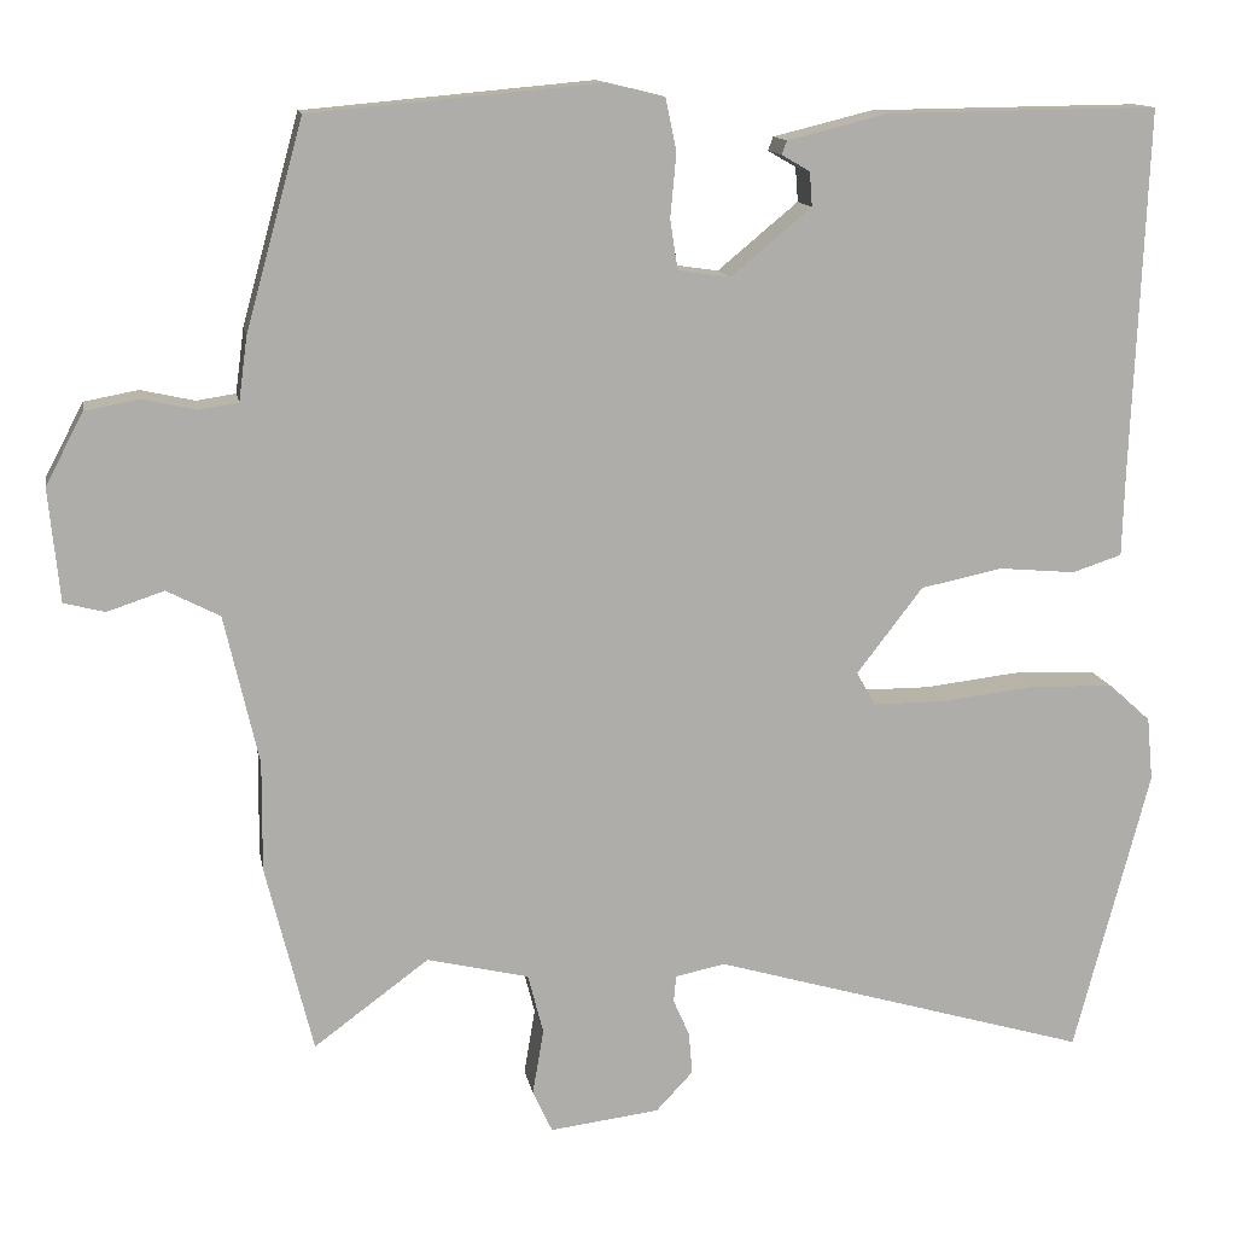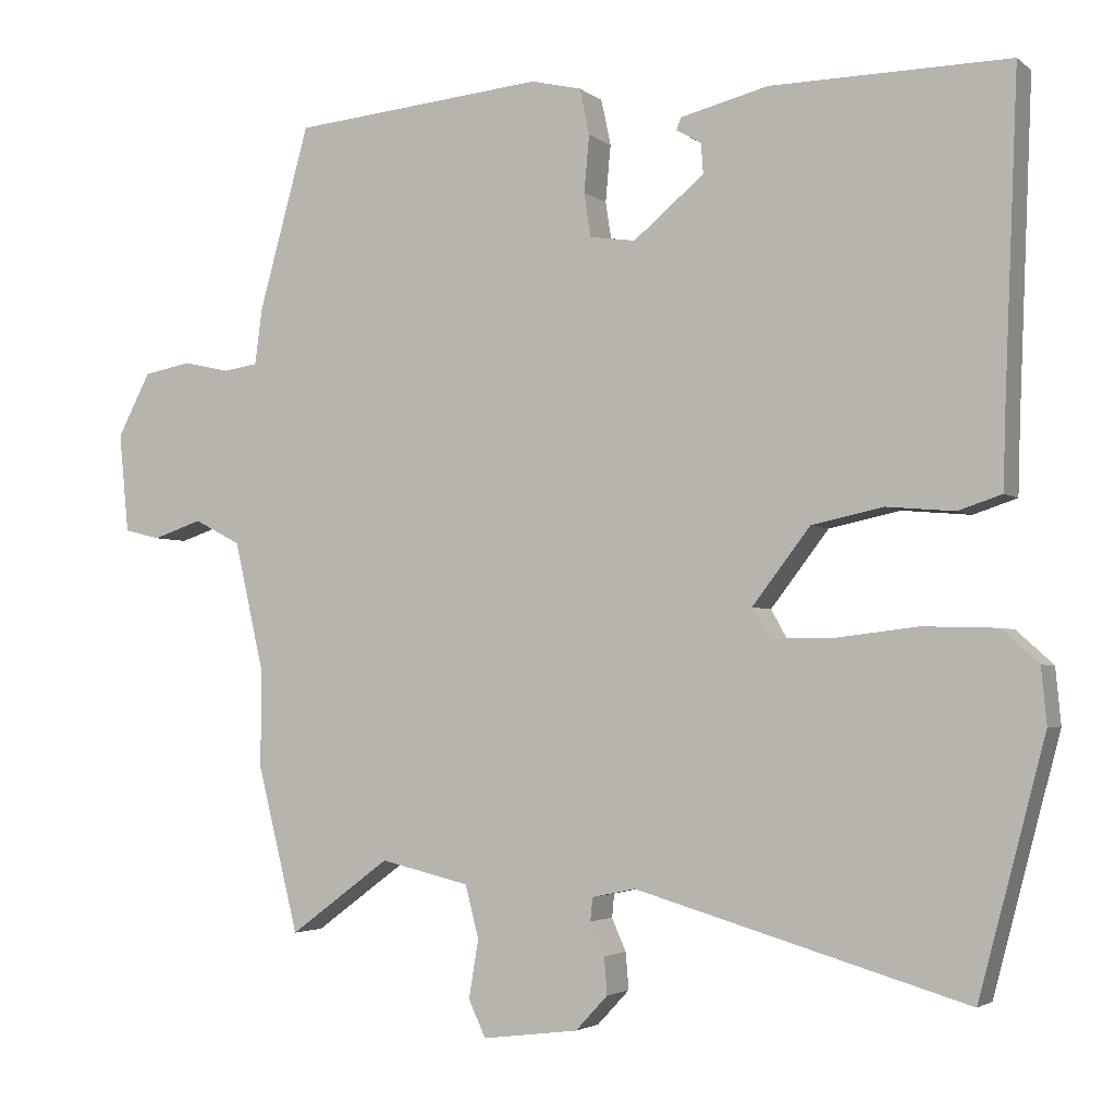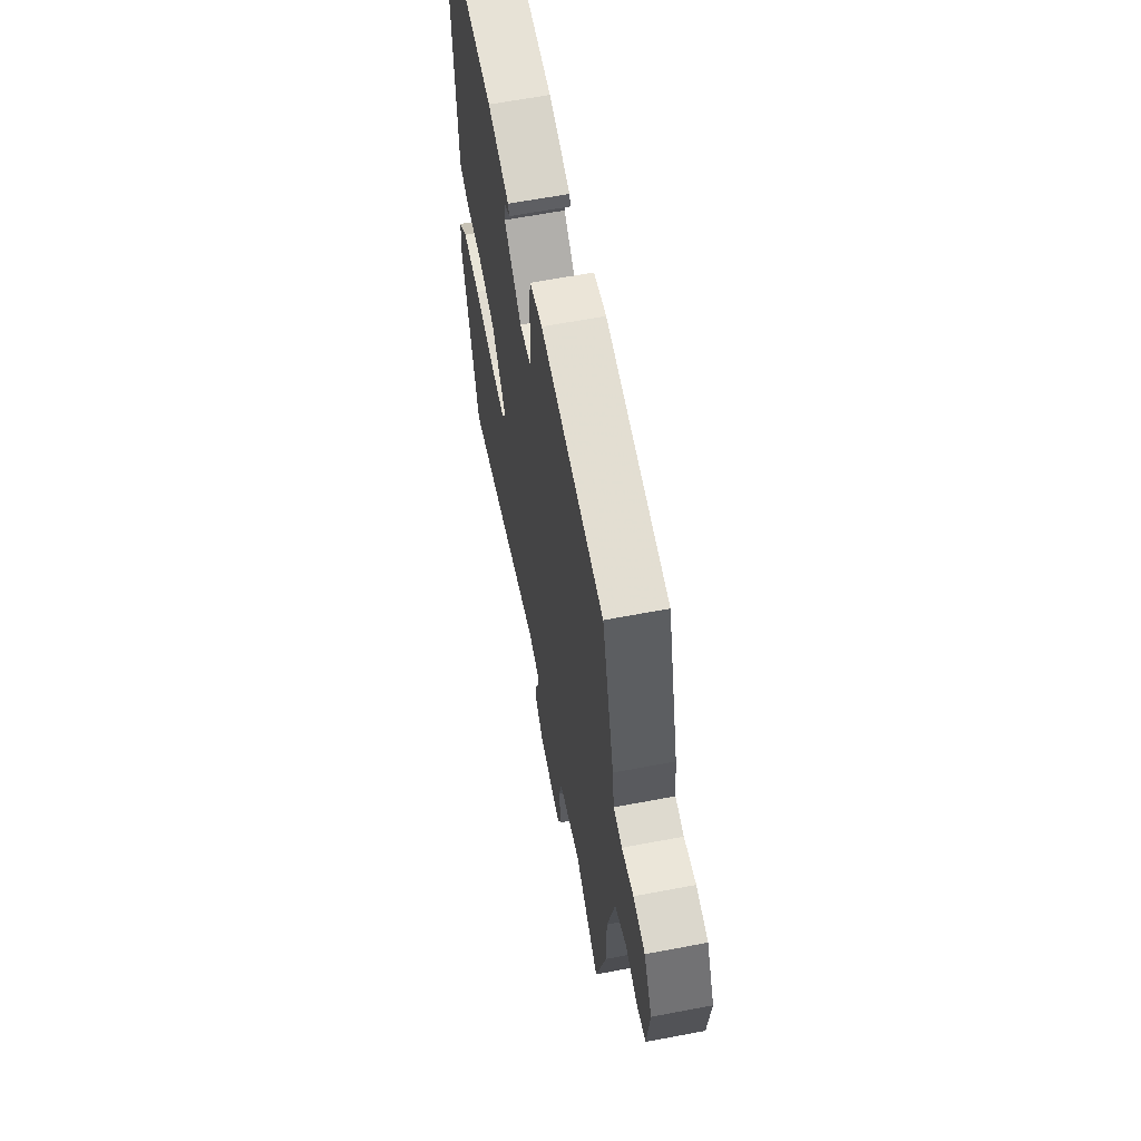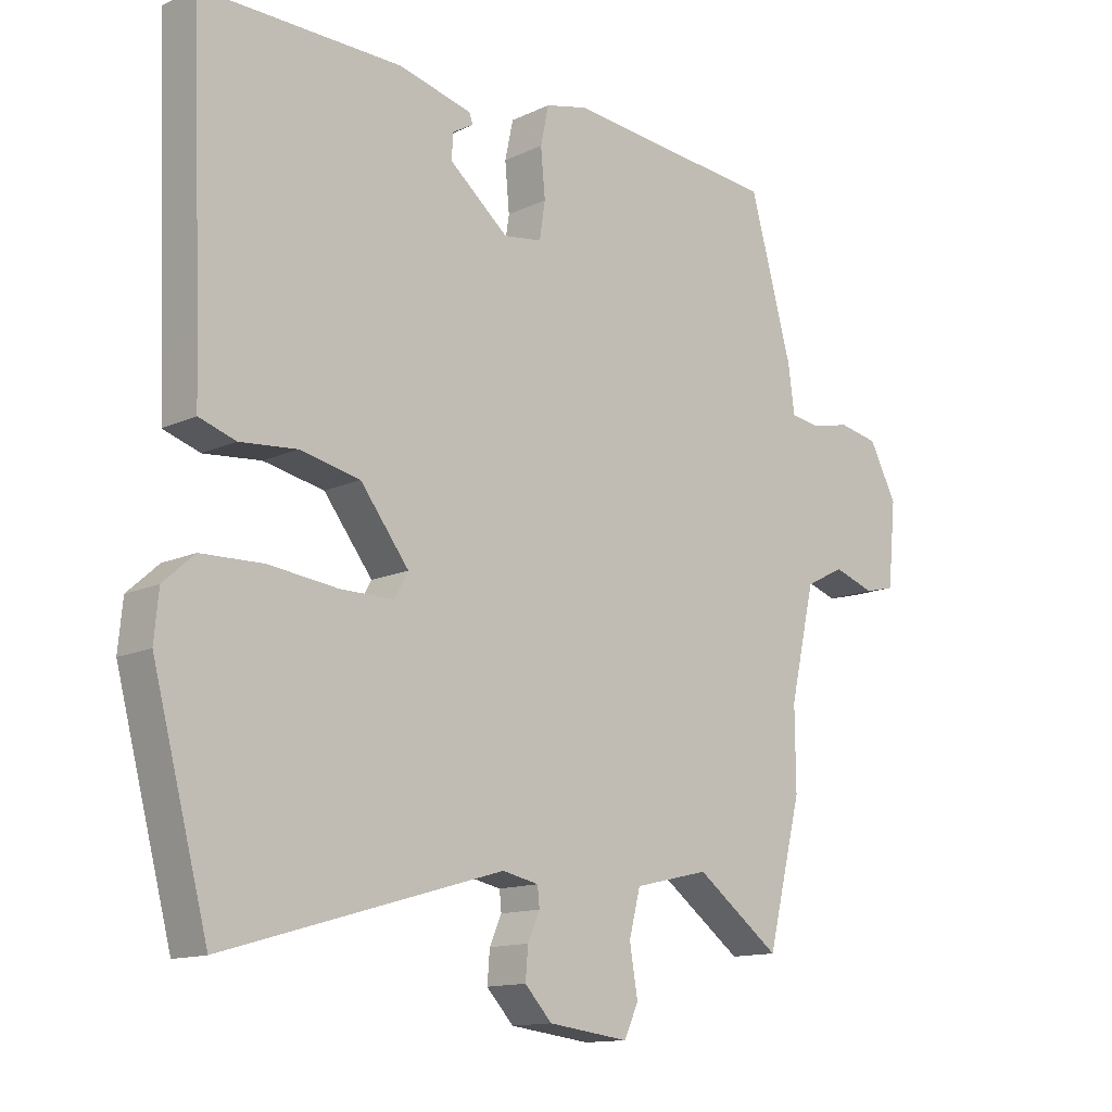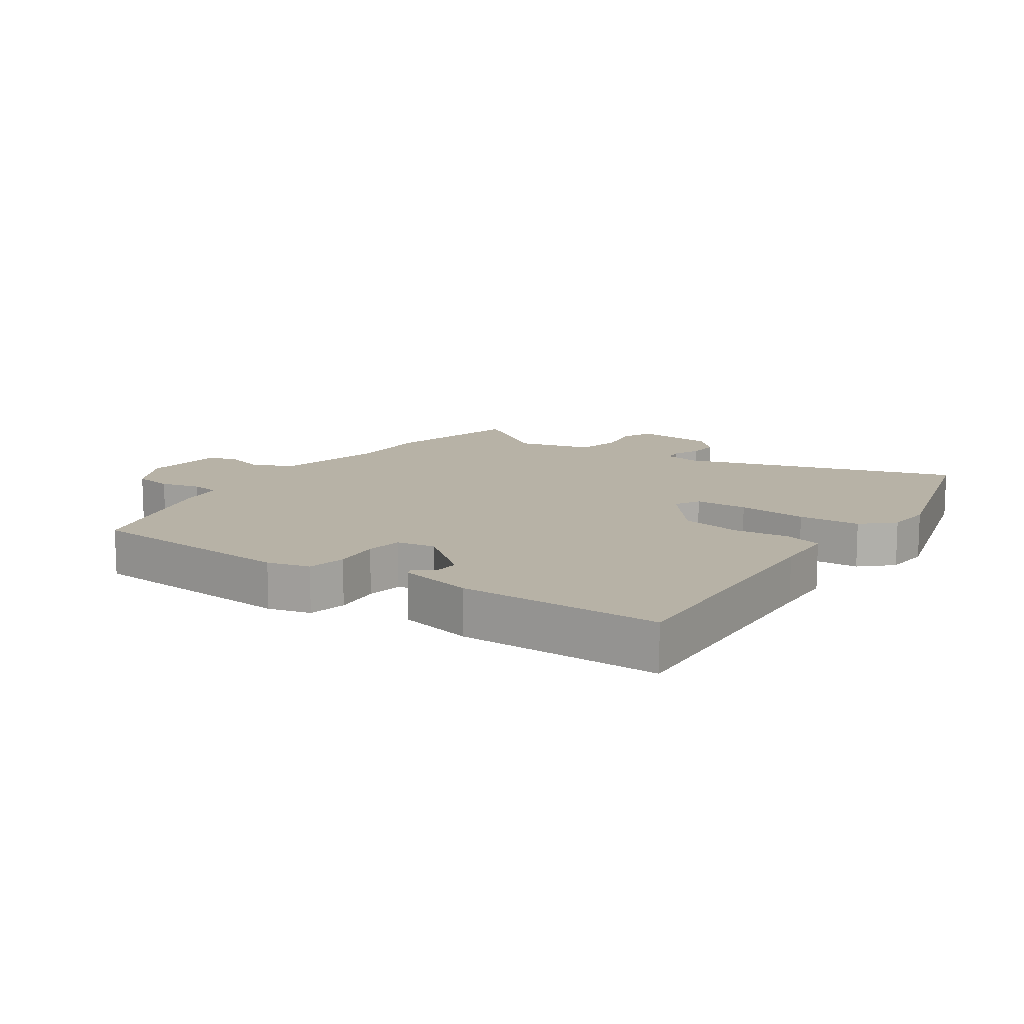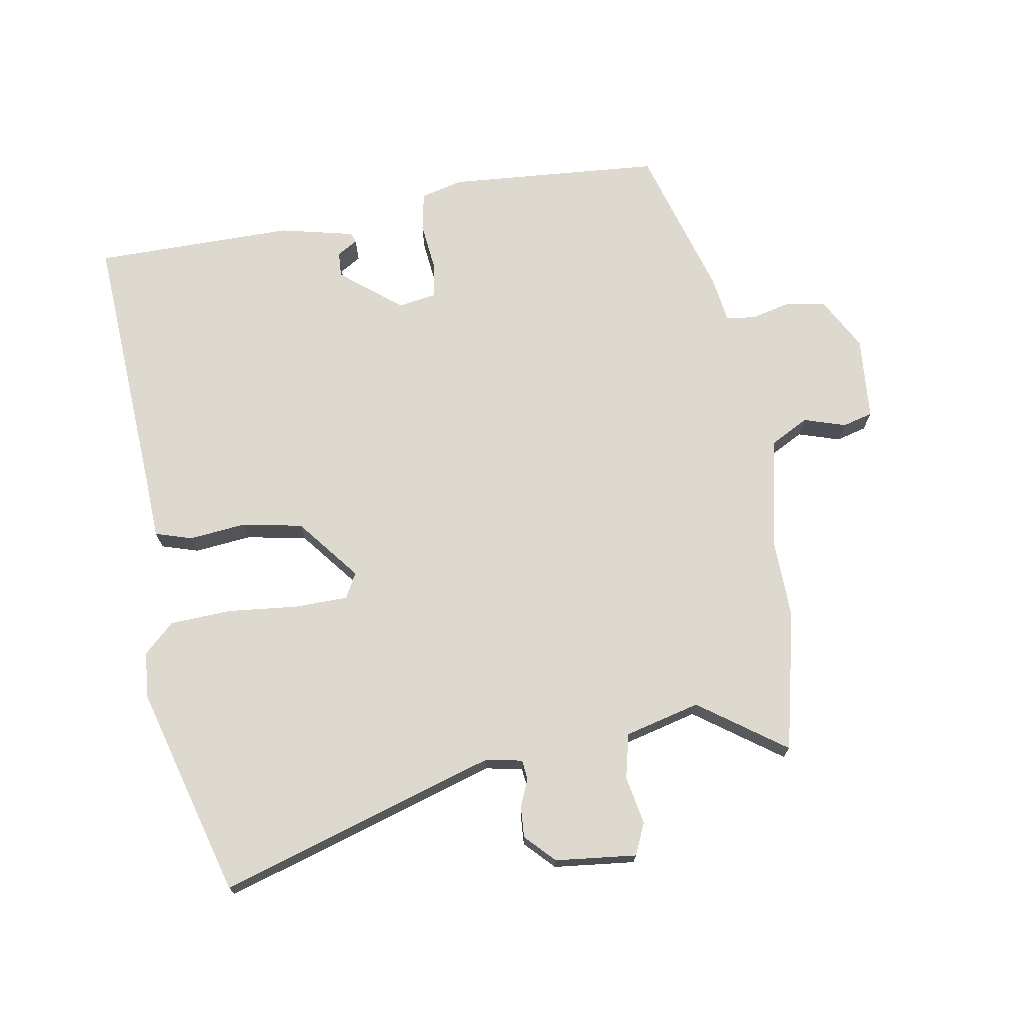
<metadata>
{"format":"obj","ext":"obj","renderer":"f3d","projection":"perspective","resolution":1024,"background":"white","views":[{"elev":12.8,"azim":-10.0,"up":"+Z"},{"elev":-3.1,"azim":24.3,"up":"+Z"},{"elev":62.9,"azim":-100.9,"up":"+Z"},{"elev":-13.3,"azim":136.5,"up":"+Z"},{"elev":12.4,"azim":33.6,"up":"+Y"},{"elev":71.5,"azim":169.4,"up":"+Y"}]}
</metadata>
<code>
v 0.516 0.07 0.473
v 0.498 0.07 0.047
v 0.495 0.07 -0.052
v 0.437 0.07 -0.071
v 0.347 0.07 -0.063
v 0.252 0.07 -0.083
v 0.175 0.07 -0.183
v 0.197 0.07 -0.222
v 0.281 0.07 -0.222
v 0.391 0.07 -0.209
v 0.489 0.07 -0.212
v 0.538 0.07 -0.256
v 0.545 0.07 -0.33
v 0.457 0.07 -0.663
v 0.017 0.07 -0.535
v -0.041 0.07 -0.547
v -0.044 0.07 -0.578
v -0.025 0.07 -0.621
v -0.021 0.07 -0.67
v -0.064 0.07 -0.716
v -0.192 0.07 -0.732
v -0.215 0.07 -0.683
v -0.202 0.07 -0.606
v -0.22 0.07 -0.536
v -0.339 0.07 -0.508
v -0.473 0.07 -0.607
v -0.528 0.07 -0.387
v -0.527 0.07 -0.259
v -0.567 0.07 -0.085
v -0.629 0.07 -0.053
v -0.695 0.07 -0.075
v -0.743 0.07 -0.063
v -0.756 0.07 0.069
v -0.712 0.07 0.153
v -0.649 0.07 0.165
v -0.586 0.07 0.151
v -0.54 0.07 0.158
v -0.53 0.07 0.233
v -0.463 0.07 0.475
v -0.125 0.07 0.506
v -0.058 0.07 0.49
v -0.045 0.07 0.429
v -0.052 0.07 0.354
v -0.043 0.07 0.296
v 0.018 0.07 0.287
v 0.112 0.07 0.365
v 0.109 0.07 0.405
v 0.076 0.07 0.424
v 0.082 0.07 0.44
v 0.199 0.07 0.469
v 0.516 0 0.473
v 0.498 0 0.047
v 0.495 0 -0.052
v 0.437 0 -0.071
v 0.347 0 -0.063
v 0.252 0 -0.083
v 0.175 0 -0.183
v 0.197 0 -0.222
v 0.281 0 -0.222
v 0.391 0 -0.209
v 0.489 0 -0.212
v 0.538 0 -0.256
v 0.545 0 -0.33
v 0.457 0 -0.663
v 0.017 0 -0.535
v -0.041 0 -0.547
v -0.044 0 -0.578
v -0.025 0 -0.621
v -0.021 0 -0.67
v -0.064 0 -0.716
v -0.192 0 -0.732
v -0.215 0 -0.683
v -0.202 0 -0.606
v -0.22 0 -0.536
v -0.339 0 -0.508
v -0.473 0 -0.607
v -0.528 0 -0.387
v -0.527 0 -0.259
v -0.567 0 -0.085
v -0.629 0 -0.053
v -0.695 0 -0.075
v -0.743 0 -0.063
v -0.756 0 0.069
v -0.712 0 0.153
v -0.649 0 0.165
v -0.586 0 0.151
v -0.54 0 0.158
v -0.53 0 0.233
v -0.463 0 0.475
v -0.125 0 0.506
v -0.058 0 0.49
v -0.045 0 0.429
v -0.052 0 0.354
v -0.043 0 0.296
v 0.018 0 0.287
v 0.112 0 0.365
v 0.109 0 0.405
v 0.076 0 0.424
v 0.082 0 0.44
v 0.199 0 0.469
f 47 48 49 50
f 46 47 50 1
f 45 46 1 2
f 44 45 2 3
f 40 41 42 43
f 40 43 44
f 37 38 39 40
f 37 40 44
f 33 34 35 36
f 33 36 37
f 30 31 32 33
f 29 30 33 37
f 28 29 37 44
f 25 26 27 28
f 24 25 28 44
f 20 21 22 23
f 17 18 19 20
f 16 17 20 23
f 12 13 14 15
f 12 15 16
f 9 10 11 12
f 8 9 12 16
f 7 8 16 23
f 44 3 4 5
f 44 5 6
f 23 24 44
f 6 7 23 44
f 100 99 98 97
f 51 100 97 96
f 52 51 96 95
f 53 52 95 94
f 93 92 91 90
f 94 93 90
f 90 89 88 87
f 94 90 87
f 86 85 84 83
f 87 86 83
f 83 82 81 80
f 87 83 80 79
f 94 87 79 78
f 78 77 76 75
f 94 78 75 74
f 73 72 71 70
f 70 69 68 67
f 73 70 67 66
f 65 64 63 62
f 66 65 62
f 62 61 60 59
f 66 62 59 58
f 73 66 58 57
f 55 54 53 94
f 56 55 94
f 94 74 73
f 94 73 57 56
f 1 51 52 2
f 2 52 53 3
f 3 53 54 4
f 4 54 55 5
f 5 55 56 6
f 6 56 57 7
f 7 57 58 8
f 8 58 59 9
f 9 59 60 10
f 10 60 61 11
f 11 61 62 12
f 12 62 63 13
f 13 63 64 14
f 14 64 65 15
f 15 65 66 16
f 16 66 67 17
f 17 67 68 18
f 18 68 69 19
f 19 69 70 20
f 20 70 71 21
f 21 71 72 22
f 22 72 73 23
f 23 73 74 24
f 24 74 75 25
f 25 75 76 26
f 26 76 77 27
f 27 77 78 28
f 28 78 79 29
f 29 79 80 30
f 30 80 81 31
f 31 81 82 32
f 32 82 83 33
f 33 83 84 34
f 34 84 85 35
f 35 85 86 36
f 36 86 87 37
f 37 87 88 38
f 38 88 89 39
f 39 89 90 40
f 40 90 91 41
f 41 91 92 42
f 42 92 93 43
f 43 93 94 44
f 44 94 95 45
f 45 95 96 46
f 46 96 97 47
f 47 97 98 48
f 48 98 99 49
f 49 99 100 50
f 50 100 51 1

</code>
